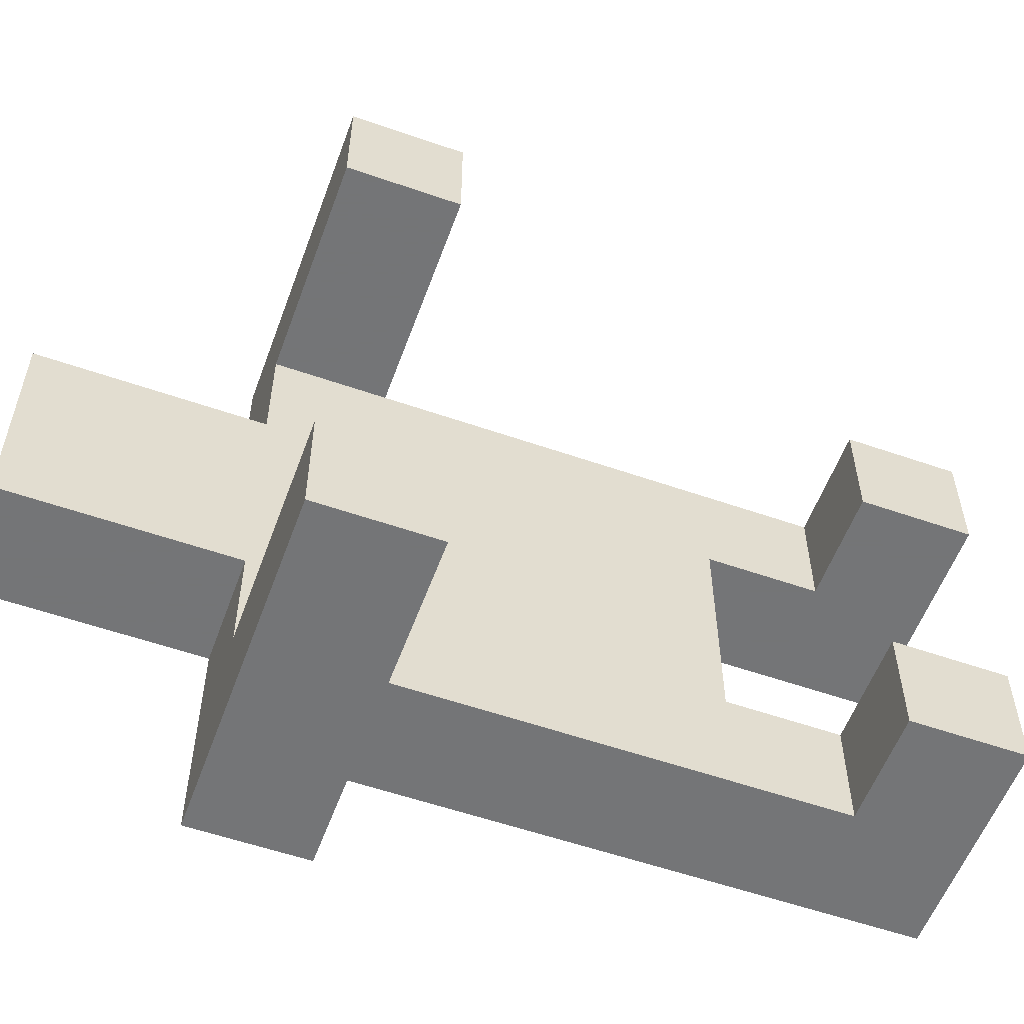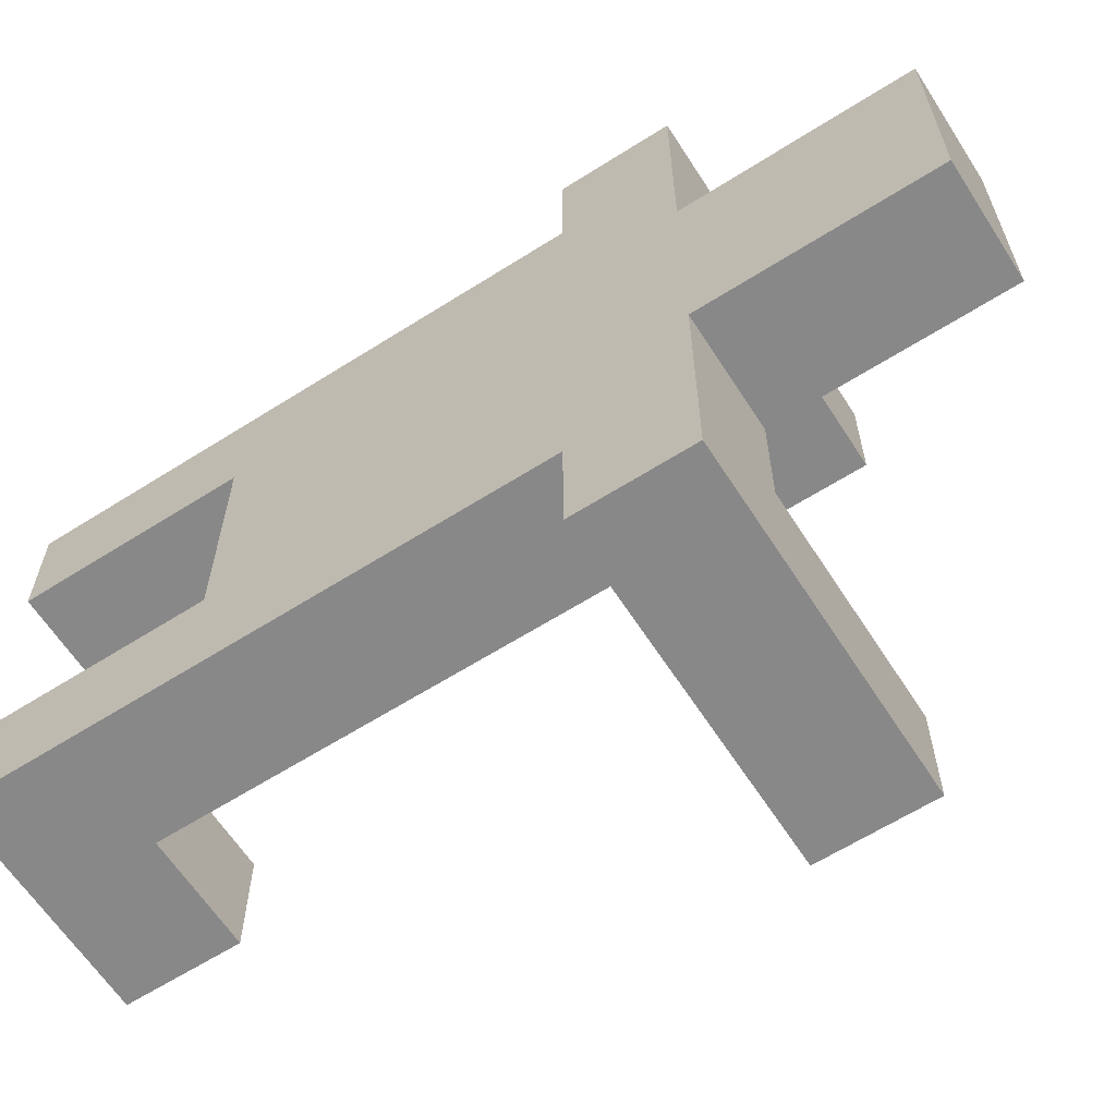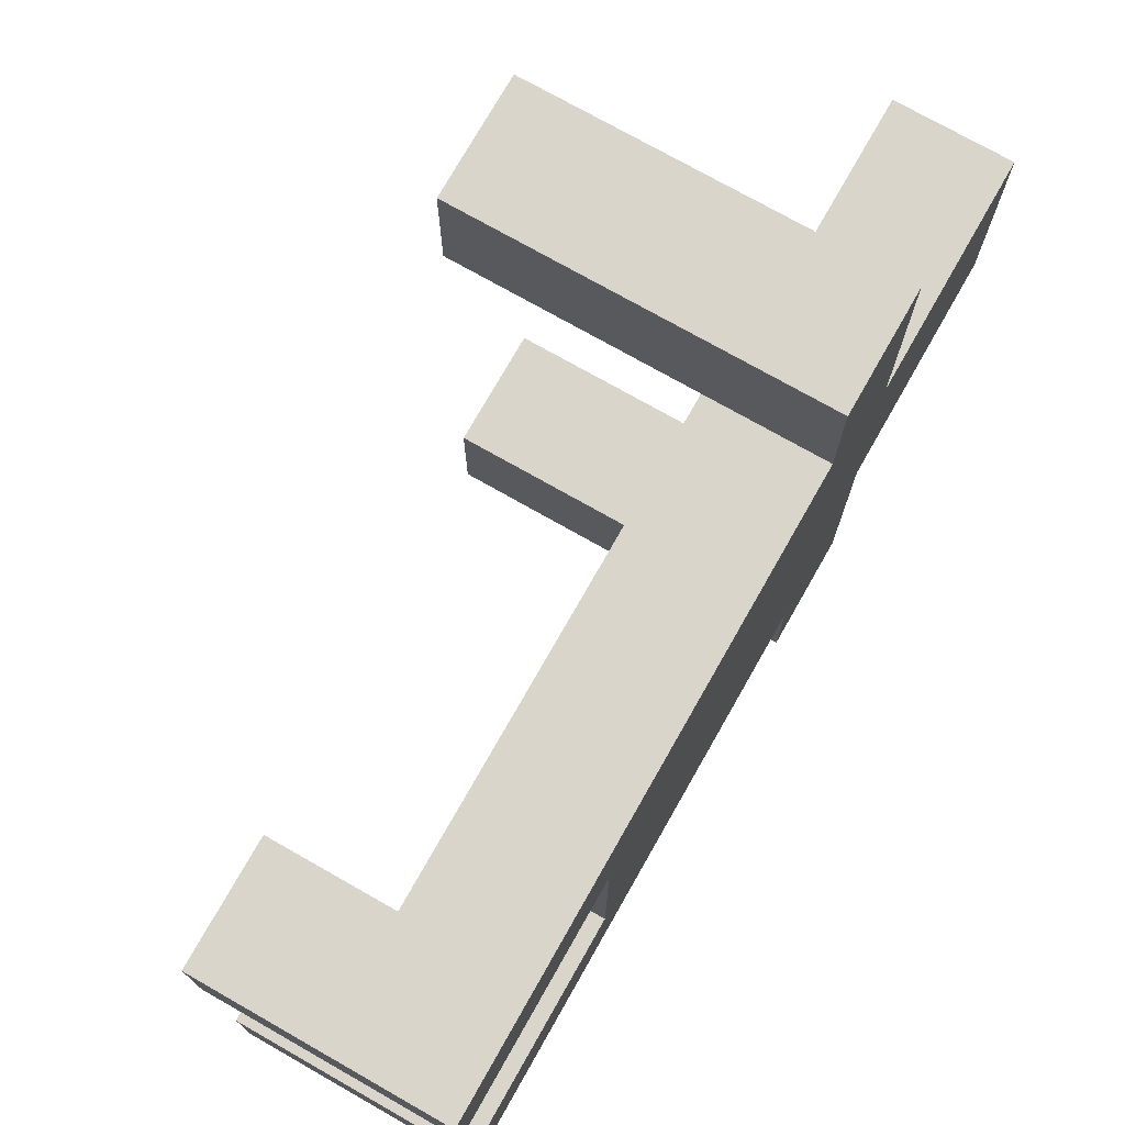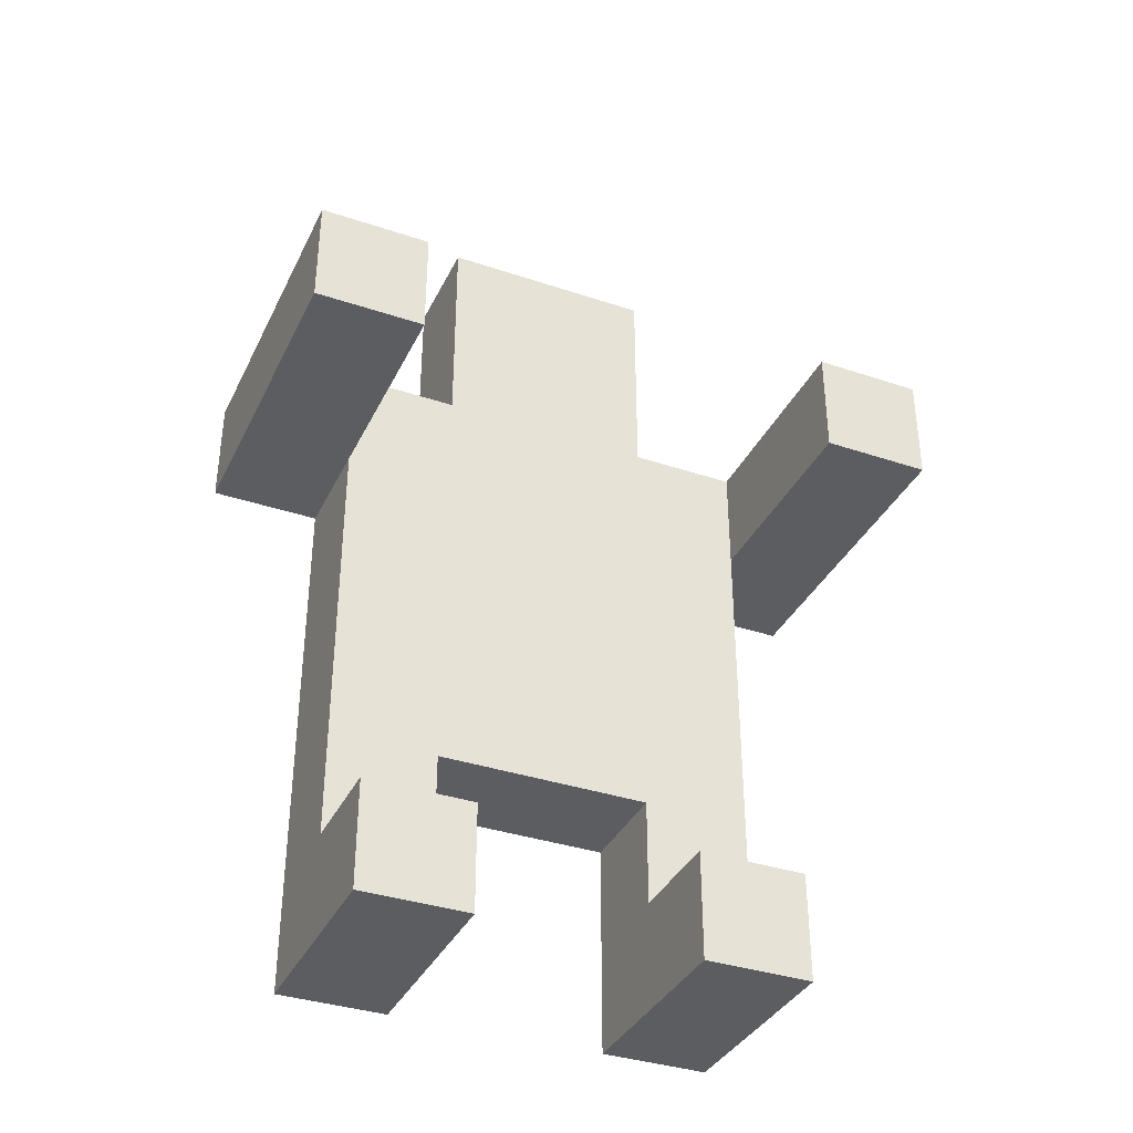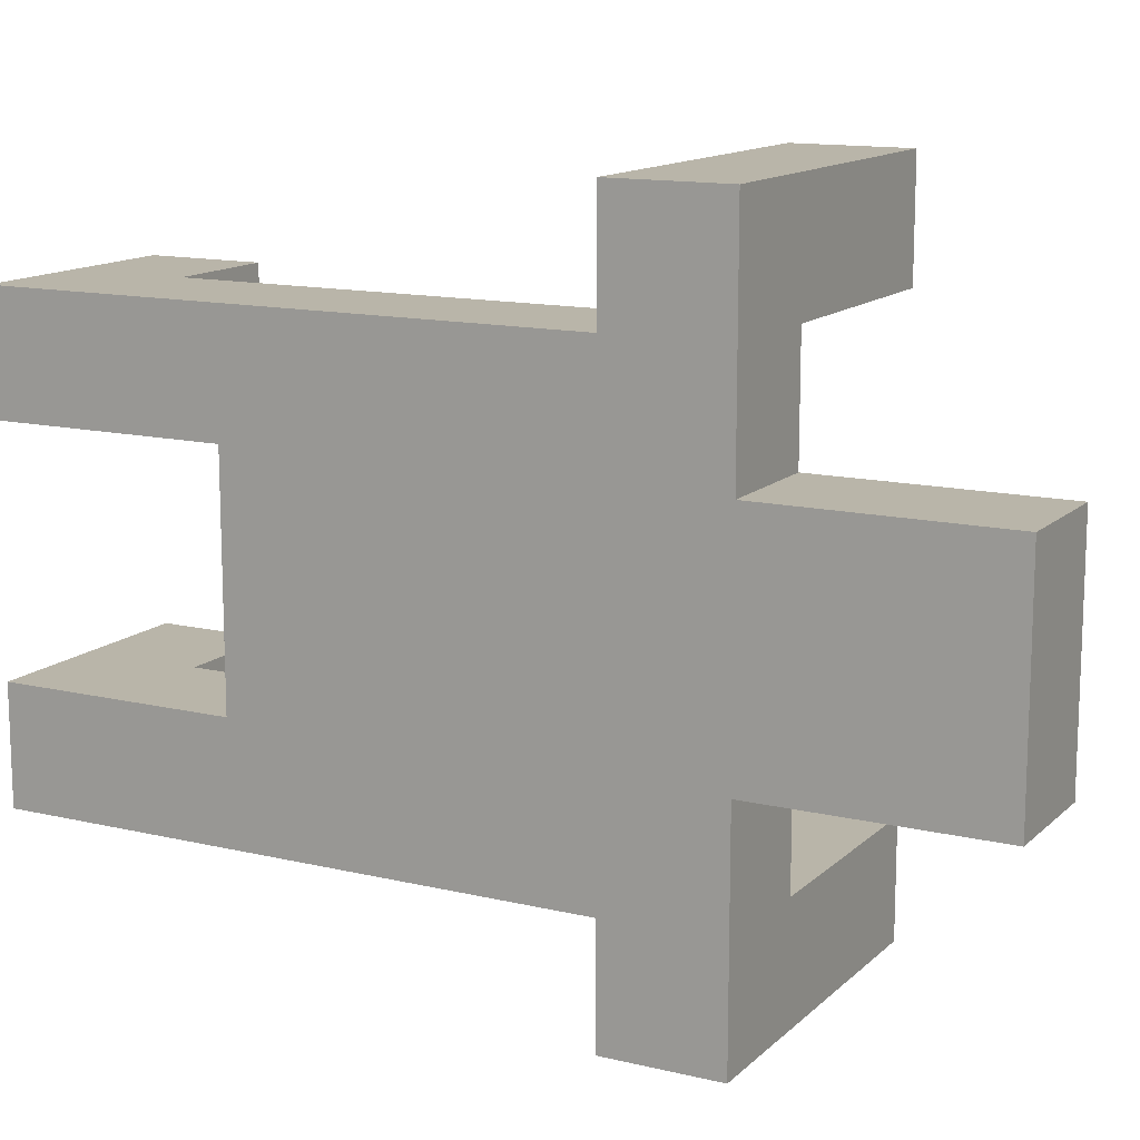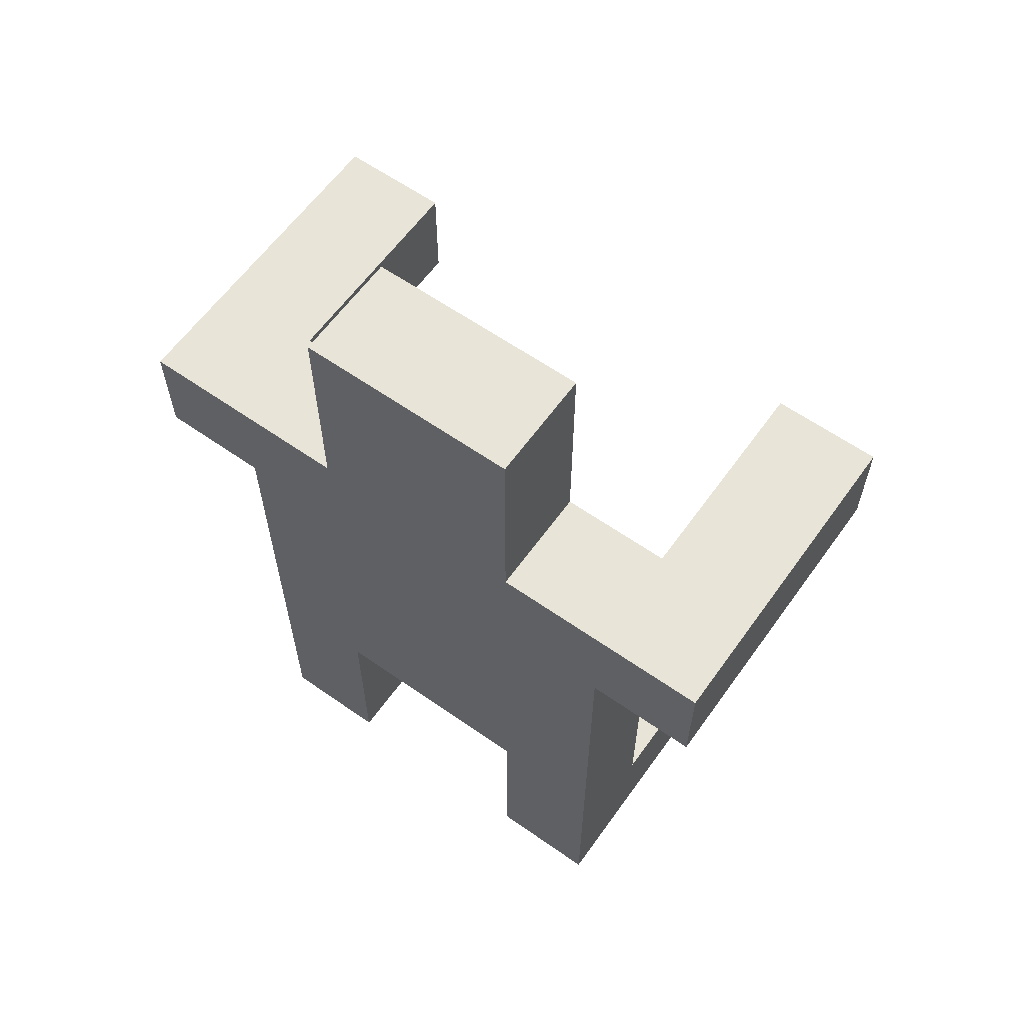
<metadata>
{"format":"obj","ext":"obj","renderer":"f3d","projection":"perspective","resolution":1024,"background":"white","views":[{"elev":-56.4,"azim":-110.0,"up":"+Z"},{"elev":-62.8,"azim":122.7,"up":"+Z"},{"elev":74.6,"azim":29.6,"up":"+Z"},{"elev":-36.4,"azim":-113.6,"up":"+Y"},{"elev":13.4,"azim":118.2,"up":"+Z"},{"elev":61.3,"azim":125.5,"up":"+Y"}]}
</metadata>
<code>
o Brown_Wool
v 1.374 0.08449 -0.8924
v 1.374 0.08449 -0.7924
v 1.374 0.1845 -0.7924
v 1.374 0.1845 -0.8924
v 1.474 0.08449 -0.7924
v 1.474 0.08449 -0.8924
v 1.474 0.1845 -0.8924
v 1.474 0.1845 -0.7924
v 1.374 0.08449 -0.6924
v 1.374 0.1845 -0.6924
v 1.474 0.08449 -0.6924
v 1.474 0.1845 -0.6924
v 1.174 0.08449 -1.092
v 1.174 0.08449 -0.9924
v 1.174 0.1845 -0.9924
v 1.174 0.1845 -1.092
v 1.274 0.08449 -0.9924
v 1.274 0.08449 -1.092
v 1.274 0.1845 -1.092
v 1.274 0.1845 -0.9924
v 1.174 0.08449 -0.5924
v 1.174 0.08449 -0.4924
v 1.174 0.1845 -0.4924
v 1.174 0.1845 -0.5924
v 1.274 0.08449 -0.4924
v 1.274 0.08449 -0.5924
v 1.274 0.1845 -0.5924
v 1.274 0.1845 -0.4924
v 1.374 0.08449 -0.9924
v 1.374 0.08449 -1.092
v 1.374 0.1845 -1.092
v 1.374 0.1845 -0.9924
v 1.274 -0.4155 -0.9924
v 1.274 -0.4155 -0.8924
v 1.274 -0.3155 -0.8924
v 1.274 -0.3155 -0.9924
v 1.374 -0.4155 -0.8924
v 1.374 -0.4155 -0.9924
v 1.374 -0.3155 -0.9924
v 1.374 -0.3155 -0.8924
v 1.274 -0.4155 -0.6924
v 1.274 -0.4155 -0.5924
v 1.274 -0.3155 -0.5924
v 1.274 -0.3155 -0.6924
v 1.374 -0.4155 -0.5924
v 1.374 -0.4155 -0.6924
v 1.374 -0.3155 -0.6924
v 1.374 -0.3155 -0.5924
v 1.374 0.08449 -0.4924
v 1.374 0.08449 -0.5924
v 1.374 0.1845 -0.5924
v 1.374 0.1845 -0.4924
v 1.474 0.08449 -0.9924
v 1.474 0.08449 -1.092
v 1.474 0.1845 -1.092
v 1.474 0.1845 -0.9924
v 1.474 -0.4155 -0.8924
v 1.474 -0.4155 -0.9924
v 1.474 -0.3155 -0.9924
v 1.474 -0.3155 -0.8924
v 1.374 -0.2155 -0.8924
v 1.374 -0.2155 -0.9924
v 1.474 -0.2155 -0.9924
v 1.474 -0.2155 -0.8924
v 1.374 -0.1155 -0.8924
v 1.374 -0.1155 -0.9924
v 1.474 -0.1155 -0.9924
v 1.474 -0.1155 -0.8924
v 1.374 -0.01551 -0.8924
v 1.374 -0.01551 -0.9924
v 1.474 -0.01551 -0.9924
v 1.474 -0.01551 -0.8924
v 1.374 0.08449 -0.8924
v 1.474 0.08449 -0.8924
v 1.374 0.1845 -0.8924
v 1.474 0.1845 -0.8924
v 1.374 -0.2155 -0.7924
v 1.374 -0.1155 -0.7924
v 1.474 -0.2155 -0.7924
v 1.474 -0.1155 -0.7924
v 1.374 -0.01551 -0.7924
v 1.474 -0.01551 -0.7924
v 1.374 0.08449 -0.7924
v 1.474 0.08449 -0.7924
v 1.374 -0.2155 -0.6924
v 1.374 -0.1155 -0.6924
v 1.474 -0.2155 -0.6924
v 1.474 -0.1155 -0.6924
v 1.374 -0.01551 -0.6924
v 1.474 -0.01551 -0.6924
v 1.374 0.08449 -0.6924
v 1.474 0.08449 -0.6924
v 1.474 -0.4155 -0.5924
v 1.474 -0.4155 -0.6924
v 1.474 -0.3155 -0.6924
v 1.474 -0.3155 -0.5924
v 1.374 -0.2155 -0.5924
v 1.474 -0.2155 -0.5924
v 1.374 -0.1155 -0.5924
v 1.474 -0.1155 -0.5924
v 1.374 -0.01551 -0.5924
v 1.474 -0.01551 -0.5924
v 1.474 0.08449 -0.5924
v 1.374 0.1845 -0.6924
v 1.474 0.1845 -0.6924
v 1.474 0.1845 -0.5924
v 1.474 0.08449 -0.4924
v 1.474 0.1845 -0.4924
v 1.374 0.1845 -0.8924
v 1.374 0.1845 -0.7924
v 1.374 0.2845 -0.7924
v 1.374 0.2845 -0.8924
v 1.474 0.1845 -0.8924
v 1.474 0.2845 -0.8924
v 1.474 0.1845 -0.7924
v 1.474 0.2845 -0.7924
v 1.374 0.3845 -0.7924
v 1.374 0.3845 -0.8924
v 1.474 0.3845 -0.8924
v 1.474 0.3845 -0.7924
v 1.374 0.1845 -0.6924
v 1.374 0.2845 -0.6924
v 1.474 0.1845 -0.6924
v 1.474 0.2845 -0.6924
v 1.374 0.3845 -0.6924
v 1.474 0.3845 -0.6924
f 13 14 15 16
f 17 14 13 18
f 18 13 16 19
f 15 20 19 16
f 14 17 20 15
f 21 22 23 24
f 25 22 21 26
f 26 21 24 27
f 23 28 27 24
f 22 25 28 23
f 29 17 18 30
f 30 18 19 31
f 20 32 31 19
f 17 29 32 20
f 33 34 35 36
f 37 34 33 38
f 38 33 36 39
f 35 40 39 36
f 34 37 40 35
f 41 42 43 44
f 45 42 41 46
f 46 41 44 47
f 43 48 47 44
f 42 45 48 43
f 49 25 26 50
f 50 26 27 51
f 28 52 51 27
f 25 49 52 28
f 53 29 30 54
f 54 30 31 55
f 53 54 55 56
f 32 56 55 31
f 57 37 38 58
f 58 38 39 59
f 57 58 59 60
f 37 57 60 40
f 39 40 61 62
f 59 39 62 63
f 60 59 63 64
f 40 60 64 61
f 62 61 65 66
f 63 62 66 67
f 64 63 67 68
f 66 65 69 70
f 67 66 70 71
f 68 67 71 72
f 70 69 73 29
f 71 70 29 53
f 72 71 53 74
f 29 73 75 32
f 74 53 56 76
f 75 76 56 32
f 61 77 78 65
f 79 77 61 64
f 79 64 68 80
f 65 78 81 69
f 80 68 72 82
f 69 81 83 73
f 82 72 74 84
f 77 85 86 78
f 87 85 77 79
f 87 79 80 88
f 78 86 89 81
f 88 80 82 90
f 81 89 91 83
f 90 82 84 92
f 93 45 46 94
f 94 46 47 95
f 93 94 95 96
f 45 93 96 48
f 47 48 97 85
f 95 47 85 87
f 96 95 87 98
f 48 96 98 97
f 85 97 99 86
f 98 87 88 100
f 97 98 100 99
f 86 99 101 89
f 100 88 90 102
f 99 100 102 101
f 89 101 50 91
f 102 90 92 103
f 101 102 103 50
f 91 50 51 104
f 103 92 105 106
f 51 106 105 104
f 107 49 50 103
f 107 103 106 108
f 52 108 106 51
f 49 107 108 52
f 1 2 3 4
f 5 6 7 8
f 2 9 10 3
f 11 5 8 12
f 109 110 111 112
f 113 109 112 114
f 115 113 114 116
f 112 111 117 118
f 114 112 118 119
f 116 114 119 120
f 117 120 119 118
f 110 121 122 111
f 123 115 116 124
f 121 123 124 122
f 111 122 125 117
f 124 116 120 126
f 125 126 120 117
f 122 124 126 125

</code>
